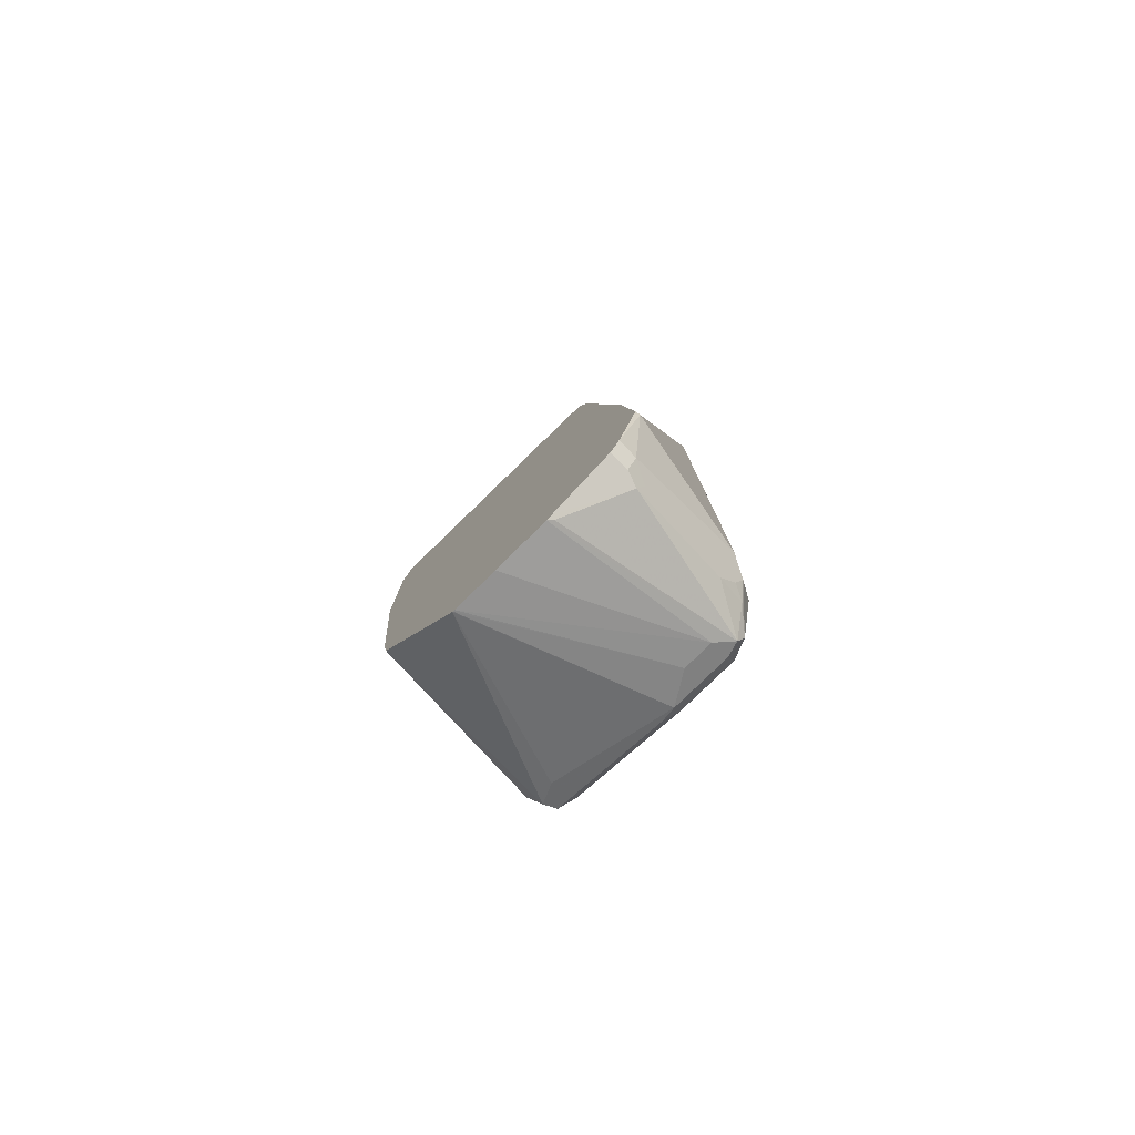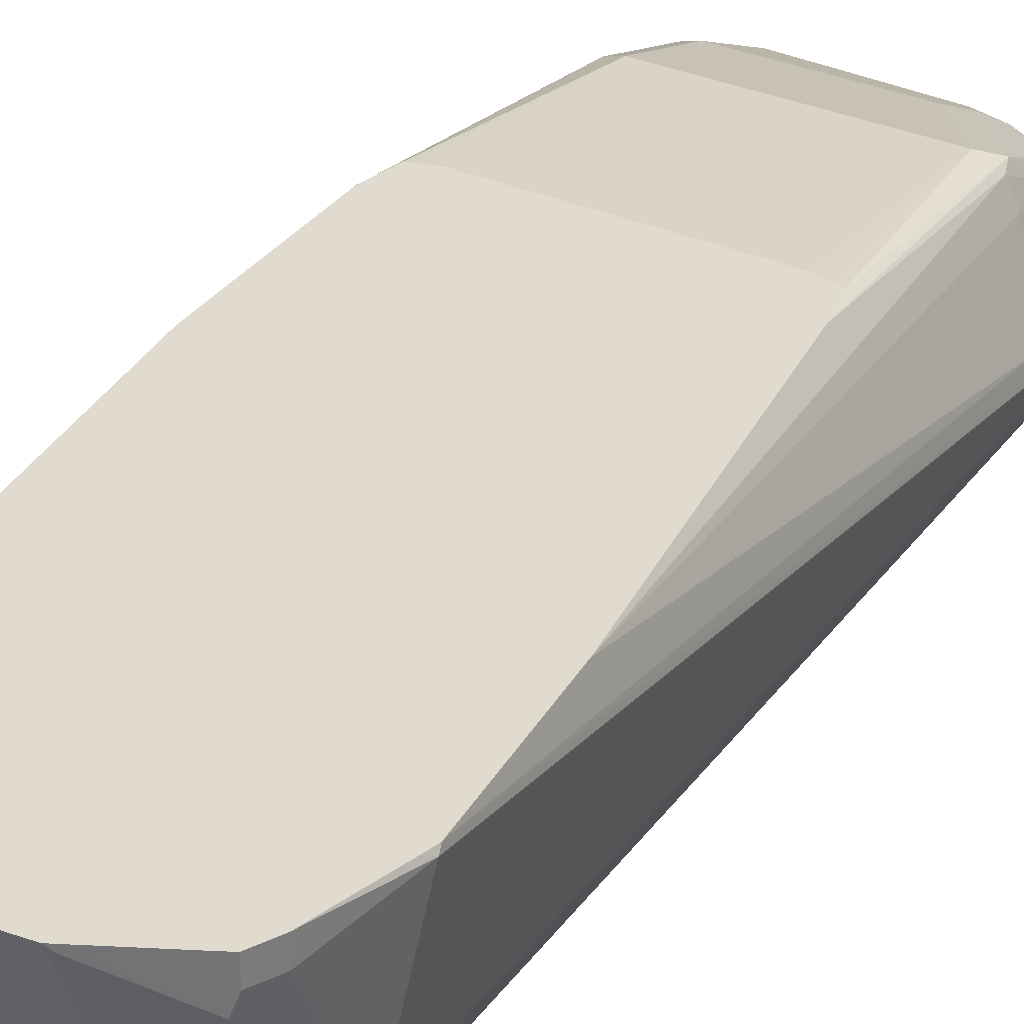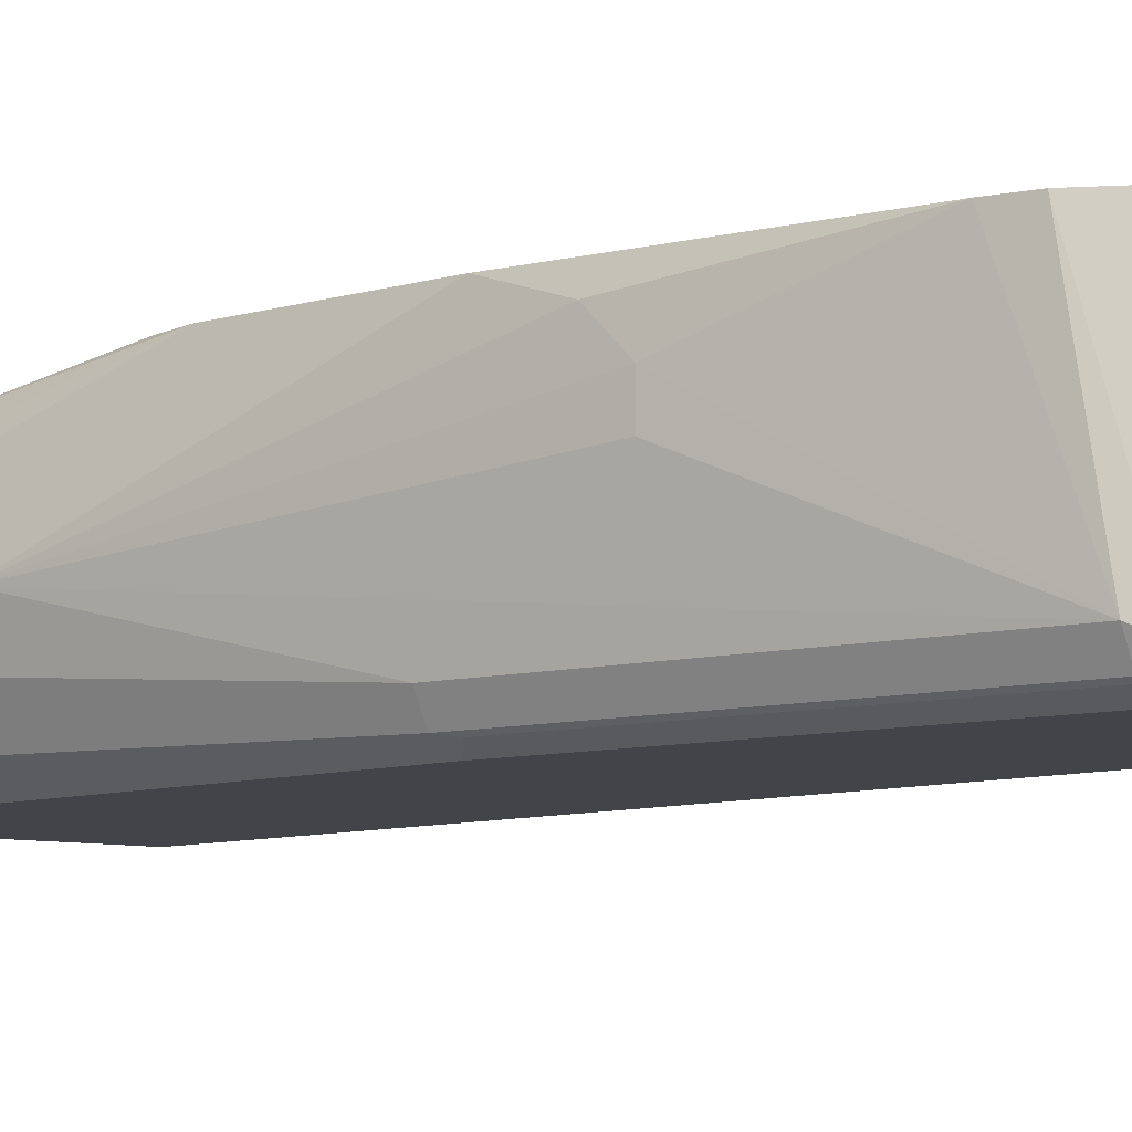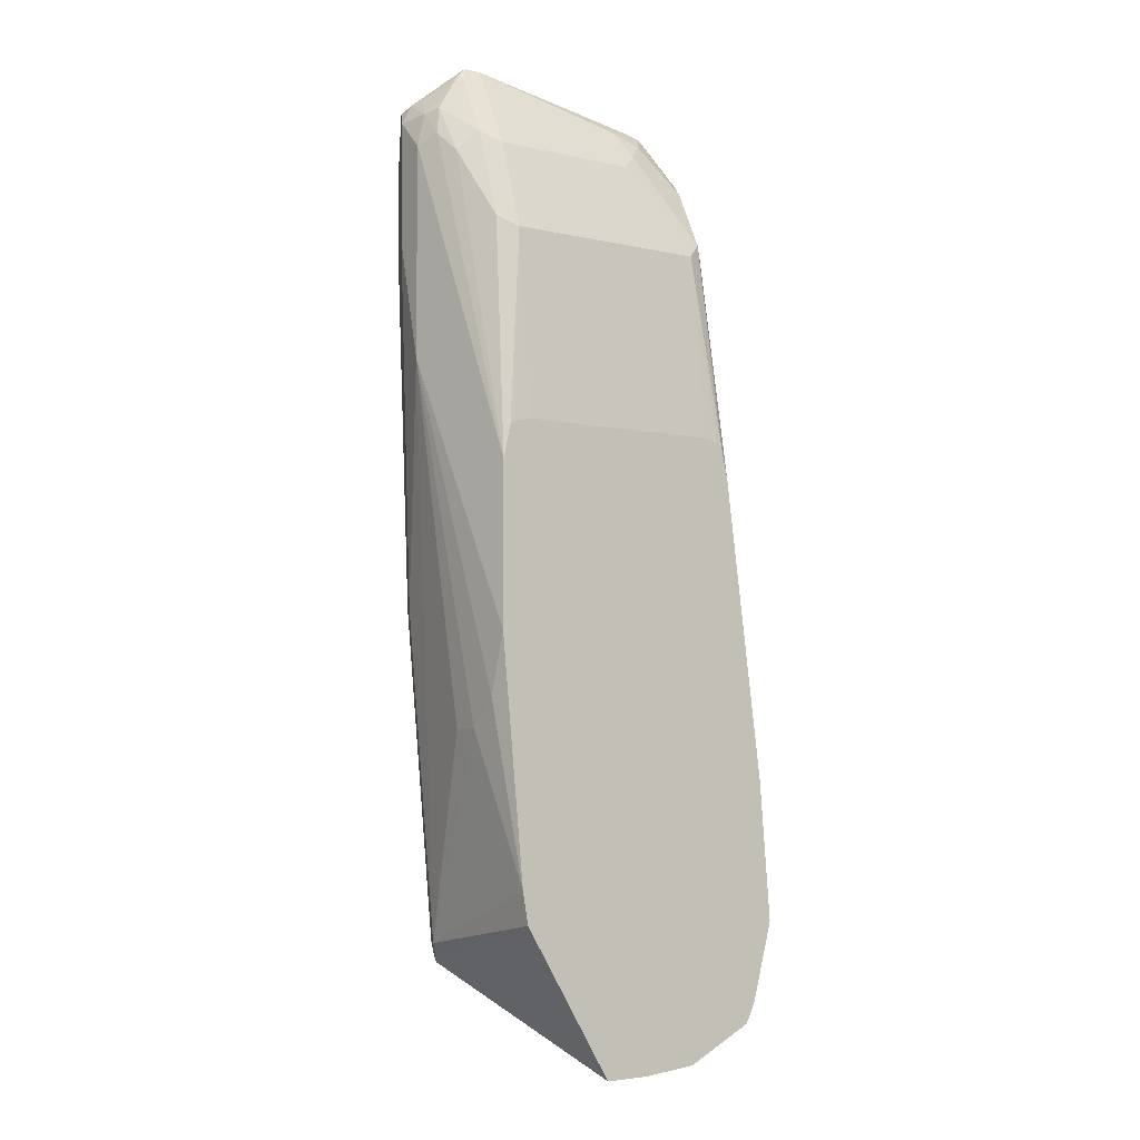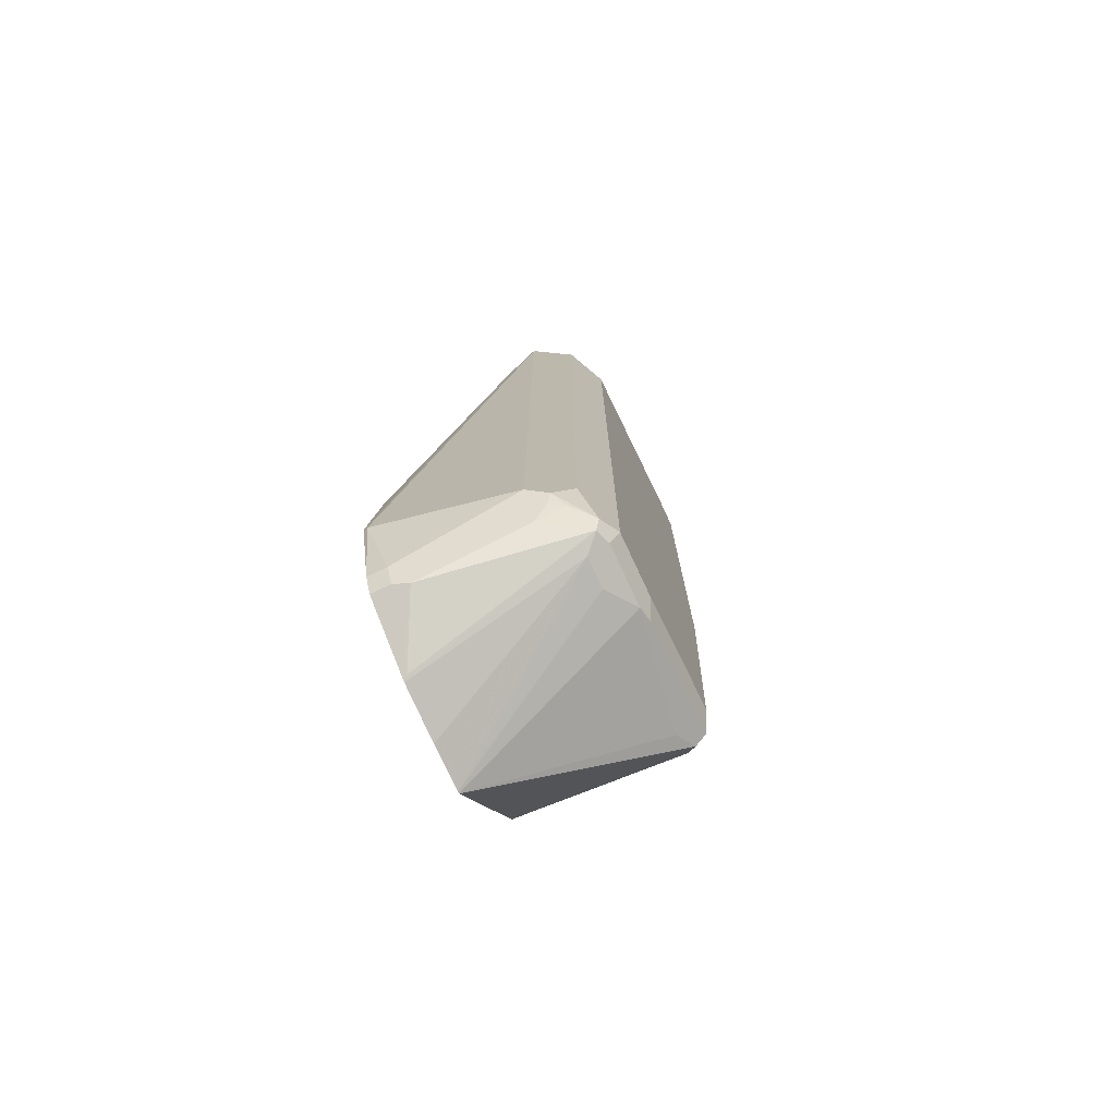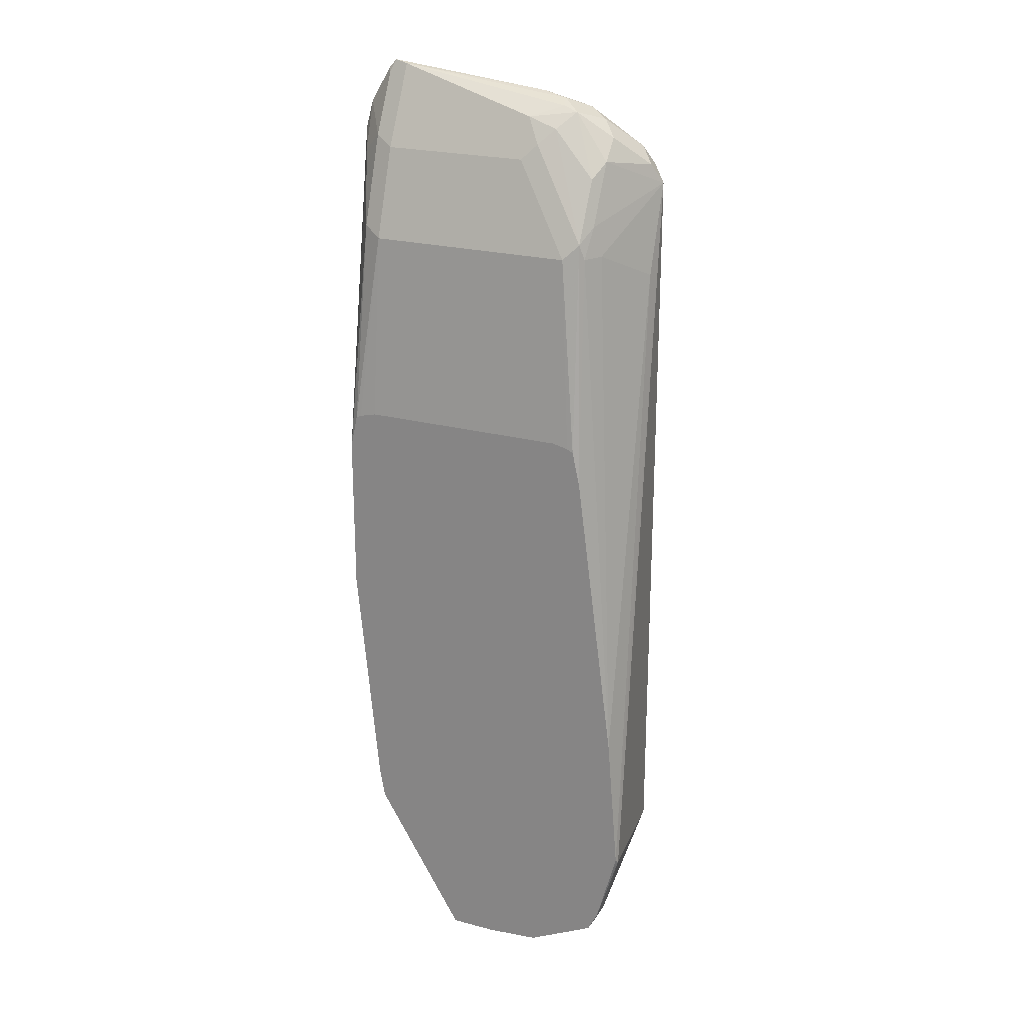
<metadata>
{"format":"obj","ext":"obj","renderer":"f3d","projection":"perspective","resolution":1024,"background":"white","views":[{"elev":-79.9,"azim":-135.8,"up":"+Z"},{"elev":33.4,"azim":-149.4,"up":"+Y"},{"elev":-8.5,"azim":130.4,"up":"+Y"},{"elev":-5.1,"azim":144.7,"up":"+Z"},{"elev":-75.3,"azim":-65.1,"up":"+Z"},{"elev":22.5,"azim":-154.6,"up":"+Z"}]}
</metadata>
<code>
v -0.4518 -0.7996 -0.08987
v -0.4515 -0.7982 -0.08851
v -0.4508 -0.7982 -0.09127
v -0.4447 -0.7982 -0.1136
v -0.4447 -0.8043 -0.1136
v -0.4447 -0.8422 -0.09461
v -0.4447 -0.8422 0.1419
v -0.4447 -0.8327 0.1135
v -0.4502 -0.7982 -0.07233
v -0.4427 -0.7982 -0.1176
v -0.4416 -0.8043 -0.1198
v -0.4416 -0.8107 -0.1167
v -0.4416 -0.8485 -0.09777
v -0.4416 -0.8485 0.1388
v -0.44 -0.8469 0.1466
v -0.4416 -0.839 0.1482
v -0.4329 -0.8221 0.1514
v -0.4329 -0.8126 0.1325
v -0.4353 -0.8138 0.123
v -0.4478 -0.7982 -0.04395
v -0.4416 -0.7982 -0.1198
v -0.4375 -0.7982 -0.1219
v -0.44 -0.8091 -0.1206
v -0.4384 -0.8422 -0.1072
v -0.44 -0.8469 -0.1017
v -0.4376 -0.8517 -0.1029
v -0.4321 -0.858 -0.1072
v -0.4384 -0.8548 -0.09145
v -0.4384 -0.8548 0.1356
v -0.4369 -0.8532 0.1435
v -0.4369 -0.8438 0.153
v -0.4321 -0.8296 0.1577
v -0.4211 -0.8256 0.1656
v -0.4306 -0.8162 0.1466
v -0.4306 -0.8067 0.1277
v -0.4321 -0.8075 0.123
v -0.4353 -0.7982 0.05067
v -0.4216 -0.7982 -0.1299
v -0.4211 -0.7996 -0.1301
v -0.4306 -0.8564 -0.1112
v -0.4258 -0.858 -0.1104
v -0.4258 -0.8611 -0.1041
v -0.4258 -0.8611 0.1325
v -0.429 -0.8548 0.1451
v -0.41 -0.8453 0.164
v -0.4211 -0.8375 0.1656
v -0.4274 -0.8343 0.1624
v -0.4069 -0.8201 0.164
v -0.4164 -0.8197 0.1609
v -0.4148 -0.8312 0.1687
v -0.4164 -0.8264 0.1672
v -0.4258 -0.8043 0.123
v -0.4329 -0.7982 0.06129
v -0.4116 -0.8162 0.1561
v -0.4069 -0.8138 0.1514
v -0.4197 -0.7982 -0.1308
v -0.4258 -0.8517 -0.1136
v -0.4164 -0.8517 -0.1136
v -0.4069 -0.858 -0.1104
v -0.4069 -0.8611 -0.1041
v -0.3691 -0.8611 0.1514
v -0.4006 -0.8548 0.1545
v -0.3627 -0.8548 0.164
v -0.3627 -0.8359 0.1735
v -0.4069 -0.8327 0.1703
v -0.3596 -0.8264 0.1766
v -0.3596 -0.8233 0.1703
v -0.3596 -0.8043 0.123
v -0.4258 -0.7982 0.06348
v -0.431 -0.7982 0.06229
v -0.3596 -0.8138 0.1514
v -0.4025 -0.7982 -0.1325
v -0.3885 -0.7982 -0.1327
v -0.388 -0.7982 -0.1326
v -0.4022 -0.8588 -0.1088
v -0.3878 -0.7982 -0.1326
v -0.3691 -0.8517 -0.1041
v -0.3627 -0.8548 -0.1009
v -0.3691 -0.8611 -0.09461
v -0.3596 -0.8611 0.1514
v -0.3833 -0.8564 0.1561
v -0.347 -0.8485 0.1672
v -0.3549 -0.828 0.1774
v -0.3564 -0.8296 0.1766
v -0.3564 -0.858 0.1577
v -0.3533 -0.8264 0.1735
v -0.3533 -0.8075 0.1262
v -0.3525 -0.7982 0.06129
v -0.3542 -0.7982 0.06214
v -0.3596 -0.7982 0.06348
v -0.3533 -0.817 0.1545
v -0.3643 -0.8588 -0.09935
v -0.3877 -0.7982 -0.1325
v -0.3596 -0.8517 -0.09461
v -0.3627 -0.858 -0.09461
v -0.3591 -0.7982 -0.08566
v -0.3596 -0.8611 0.009476
v -0.347 -0.8548 0.1514
v -0.3525 -0.8564 0.1561
v -0.3513 -0.854 0.1609
v -0.343 -0.8469 0.1656
v -0.3438 -0.8422 0.1672
v -0.3525 -0.828 0.1751
v -0.3454 -0.828 0.1632
v -0.347 -0.8201 0.1482
v -0.3501 -0.7982 0.05067
v -0.3517 -0.7982 0.05753
v -0.3549 -0.8588 0.004741
v -0.3501 -0.8233 -0.02838
v -0.3407 -0.8327 0.08515
v -0.3501 -0.8517 0.009476
v -0.3573 -0.7982 -0.0757
v -0.3501 -0.8138 -0.02838
v -0.3533 -0.858 0.009476
v -0.347 -0.8548 0.123
v -0.3438 -0.8485 0.1609
v -0.3407 -0.8422 0.1609
v -0.3454 -0.8375 0.168
v -0.343 -0.8327 0.162
v -0.3438 -0.8264 0.1545
v -0.3407 -0.8327 0.1514
v -0.3501 -0.7982 5.4e-06
v -0.3407 -0.8422 0.123
v -0.3501 -0.8043 -0.01891
f 61 81 62
f 65 84 83
f 64 84 65
f 63 85 82
f 63 82 83
f 63 83 84
f 62 81 63
f 61 85 63
f 61 63 81
f 65 83 66
f 63 84 64
f 66 83 67
f 75 78 92
f 67 86 91
f 67 91 71
f 68 71 87
f 68 87 88
f 68 88 89
f 68 89 90
f 71 91 87
f 76 78 77
f 76 93 78
f 78 94 95
f 61 80 85
f 78 95 92
f 78 93 96
f 67 83 86
f 60 92 79
f 119 121 120
f 59 78 75
f 45 63 64
f 78 96 94
f 45 64 65
f 45 65 46
f 45 62 63
f 46 65 50
f 48 51 66
f 48 66 67
f 48 67 55
f 48 55 54
f 50 65 66
f 50 66 51
f 52 55 71
f 52 71 68
f 52 68 90
f 52 90 69
f 52 69 70
f 52 70 53
f 55 67 71
f 56 72 57
f 57 72 73
f 57 73 58
f 58 73 74
f 58 74 59
f 59 74 76
f 59 76 77
f 59 77 78
f 60 75 92
f 79 92 97
f 103 119 104
f 80 99 85
f 98 115 123
f 98 123 117
f 98 117 116
f 101 116 117
f 101 117 102
f 102 118 103
f 102 117 119
f 102 119 118
f 103 118 119
f 104 119 120
f 104 120 105
f 105 120 106
f 106 120 121
f 106 121 110
f 106 110 122
f 109 113 110
f 110 121 117
f 110 117 123
f 110 123 111
f 110 113 124
f 110 124 122
f 111 123 115
f 111 115 114
f 112 122 124
f 112 124 113
f 117 121 119
f 44 62 45
f 98 100 99
f 80 98 99
f 98 101 100
f 97 114 115
f 80 97 115
f 80 115 98
f 82 85 100
f 82 100 101
f 82 101 83
f 83 101 102
f 83 102 103
f 83 103 86
f 85 99 100
f 86 103 104
f 86 104 91
f 87 91 105
f 87 105 106
f 87 106 107
f 87 107 88
f 91 104 105
f 92 95 114
f 92 114 108
f 92 108 97
f 94 109 110
f 94 110 111
f 94 111 114
f 94 114 95
f 94 96 112
f 94 112 113
f 94 113 109
f 97 108 114
f 98 116 101
f 43 62 44
f 48 54 49
f 42 61 43
f 2 10 4
f 2 4 3
f 4 10 5
f 5 10 11
f 5 11 12
f 5 12 13
f 5 13 6
f 6 13 14
f 6 14 7
f 7 14 15
f 7 15 16
f 7 16 17
f 7 17 18
f 7 18 19
f 7 19 8
f 8 19 20
f 8 20 9
f 10 21 11
f 11 21 22
f 11 22 23
f 11 23 12
f 12 23 24
f 12 24 25
f 12 25 13
f 13 25 26
f 13 26 27
f 13 27 28
f 2 21 10
f 13 28 29
f 2 22 21
f 2 56 38
f 43 61 62
f 1 2 3
f 1 3 4
f 1 4 5
f 1 5 6
f 1 6 7
f 1 7 2
f 2 7 8
f 2 8 9
f 2 9 20
f 2 20 37
f 2 37 53
f 2 53 70
f 2 70 69
f 2 69 90
f 2 90 89
f 2 89 88
f 2 88 107
f 2 107 106
f 2 106 122
f 2 122 112
f 2 112 96
f 2 96 93
f 2 93 76
f 2 76 74
f 2 74 73
f 2 73 72
f 2 38 22
f 13 29 14
f 2 72 56
f 15 29 30
f 32 47 33
f 33 48 49
f 33 49 34
f 33 47 46
f 33 46 50
f 33 50 51
f 33 51 48
f 34 49 35
f 35 52 53
f 35 53 37
f 35 37 36
f 35 49 54
f 35 54 55
f 38 56 39
f 39 56 40
f 40 56 57
f 40 57 58
f 40 58 59
f 40 59 41
f 41 59 75
f 41 75 60
f 41 60 42
f 42 60 79
f 42 79 97
f 42 97 80
f 42 80 61
f 14 29 15
f 31 46 47
f 31 45 46
f 35 55 52
f 30 45 31
f 15 30 31
f 30 43 44
f 15 31 16
f 16 31 47
f 16 47 32
f 16 32 17
f 17 32 33
f 17 33 34
f 17 34 35
f 18 35 36
f 18 36 19
f 19 36 20
f 20 36 37
f 22 38 23
f 17 35 18
f 23 38 39
f 30 44 45
f 29 43 30
f 28 43 29
f 28 42 43
f 27 41 42
f 27 40 41
f 27 42 28
f 24 40 26
f 24 26 25
f 23 40 24
f 23 39 40
f 26 40 27

</code>
